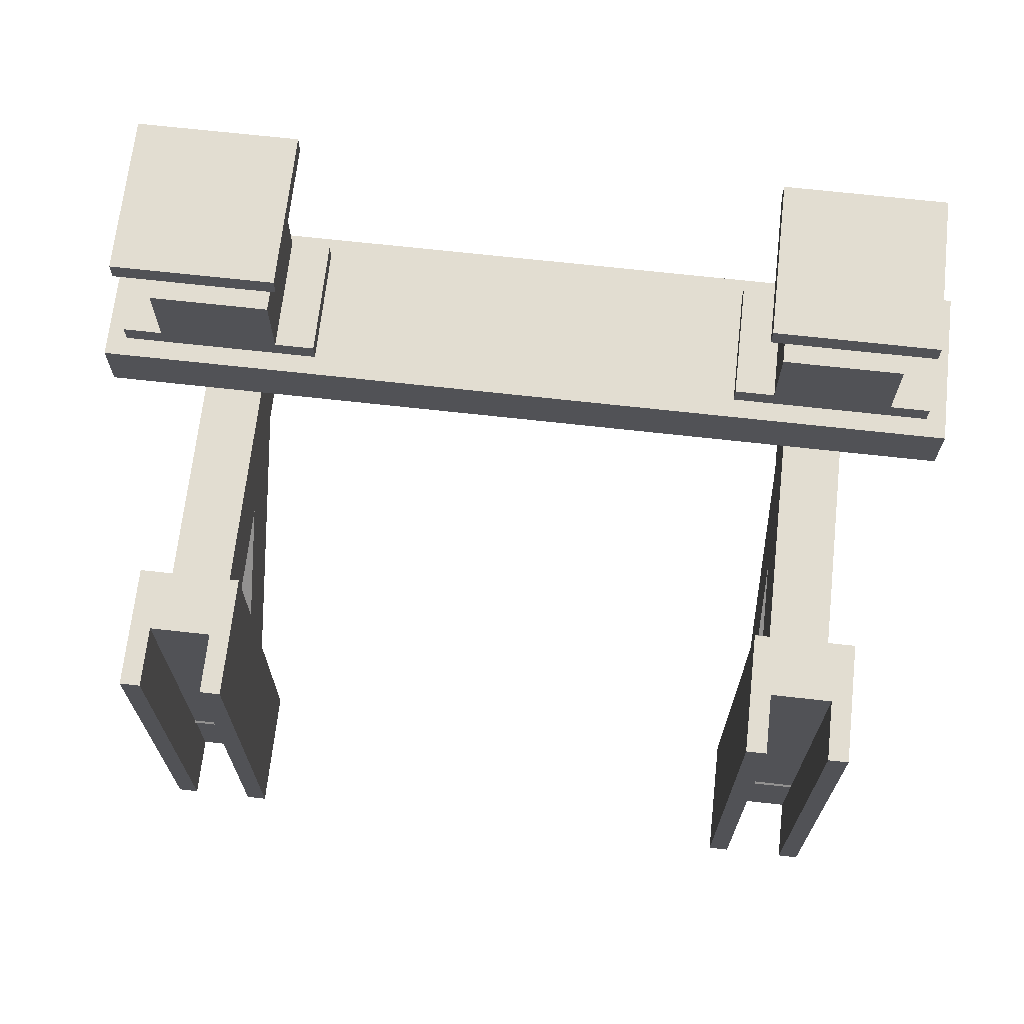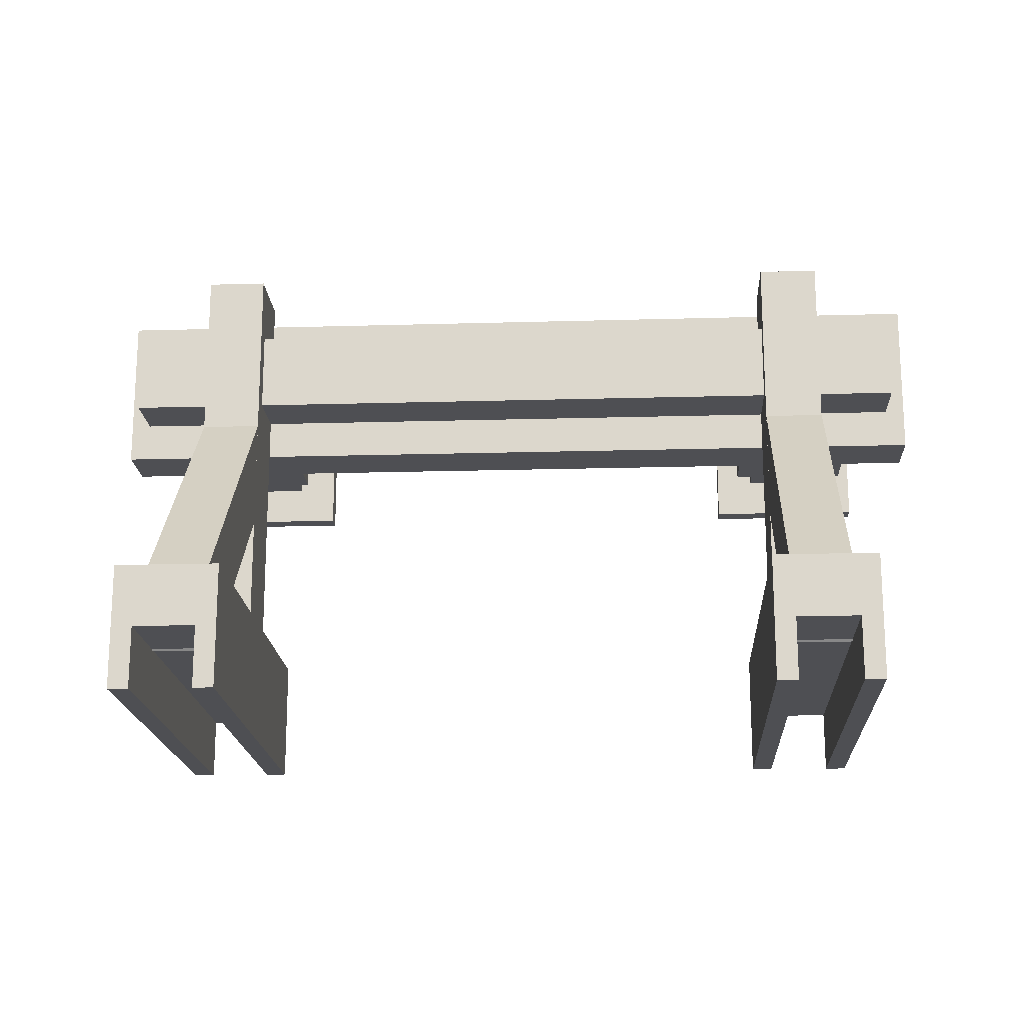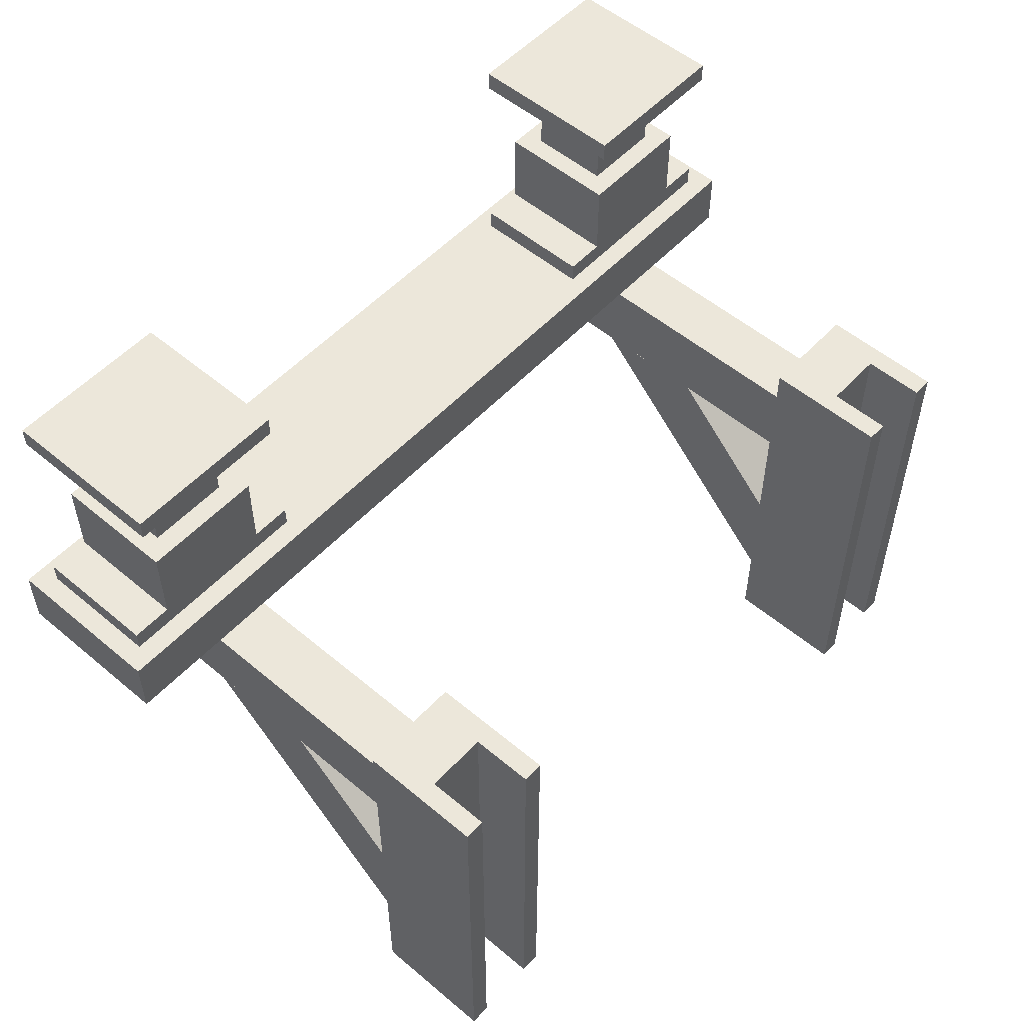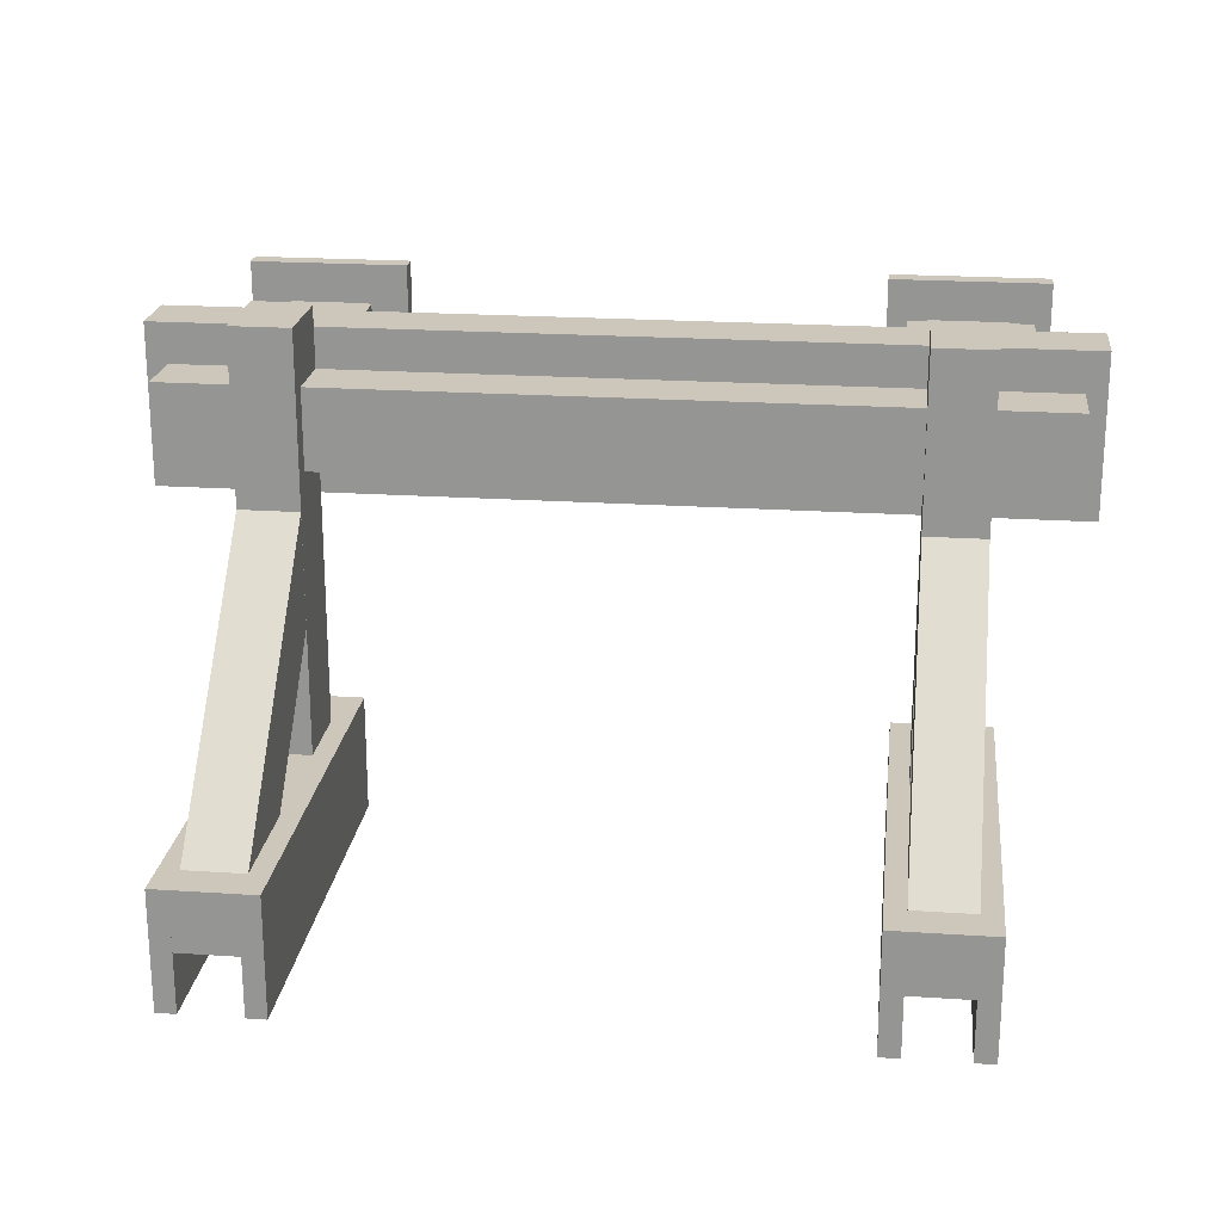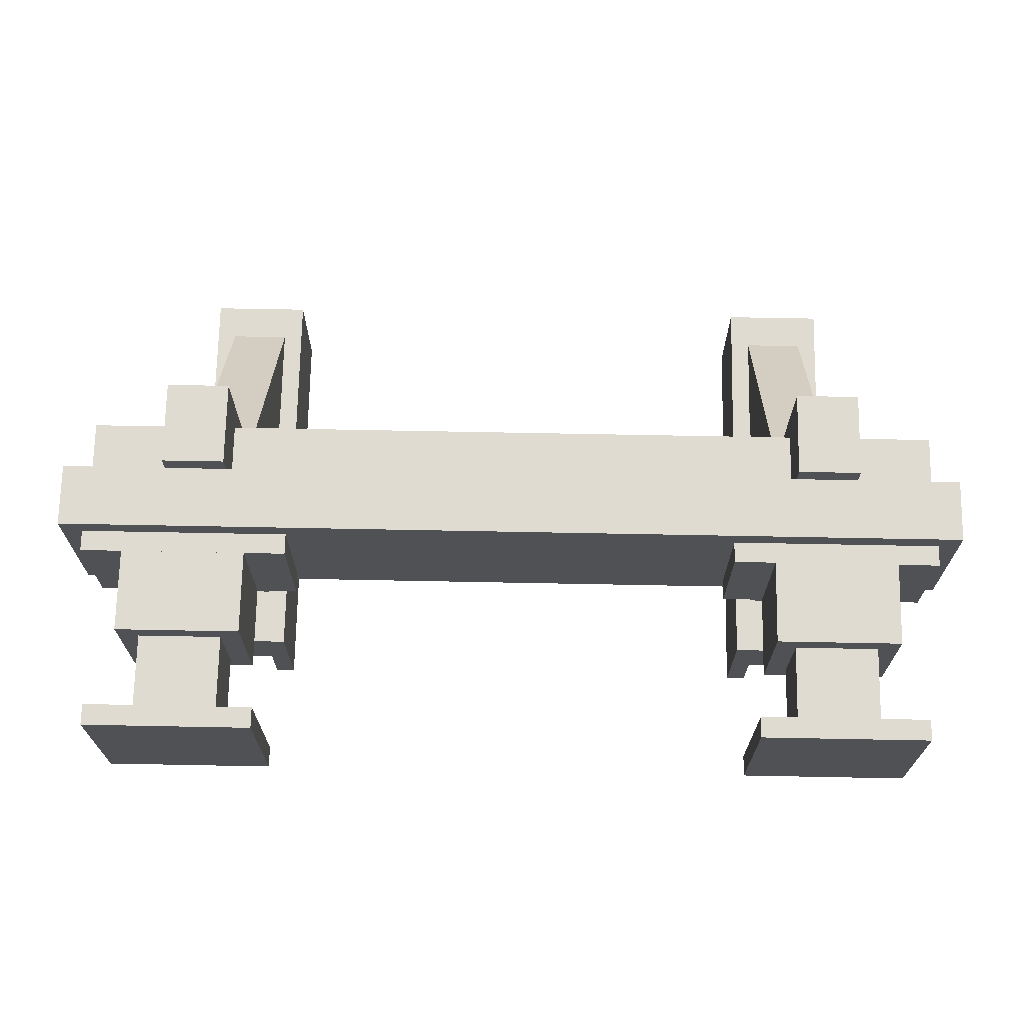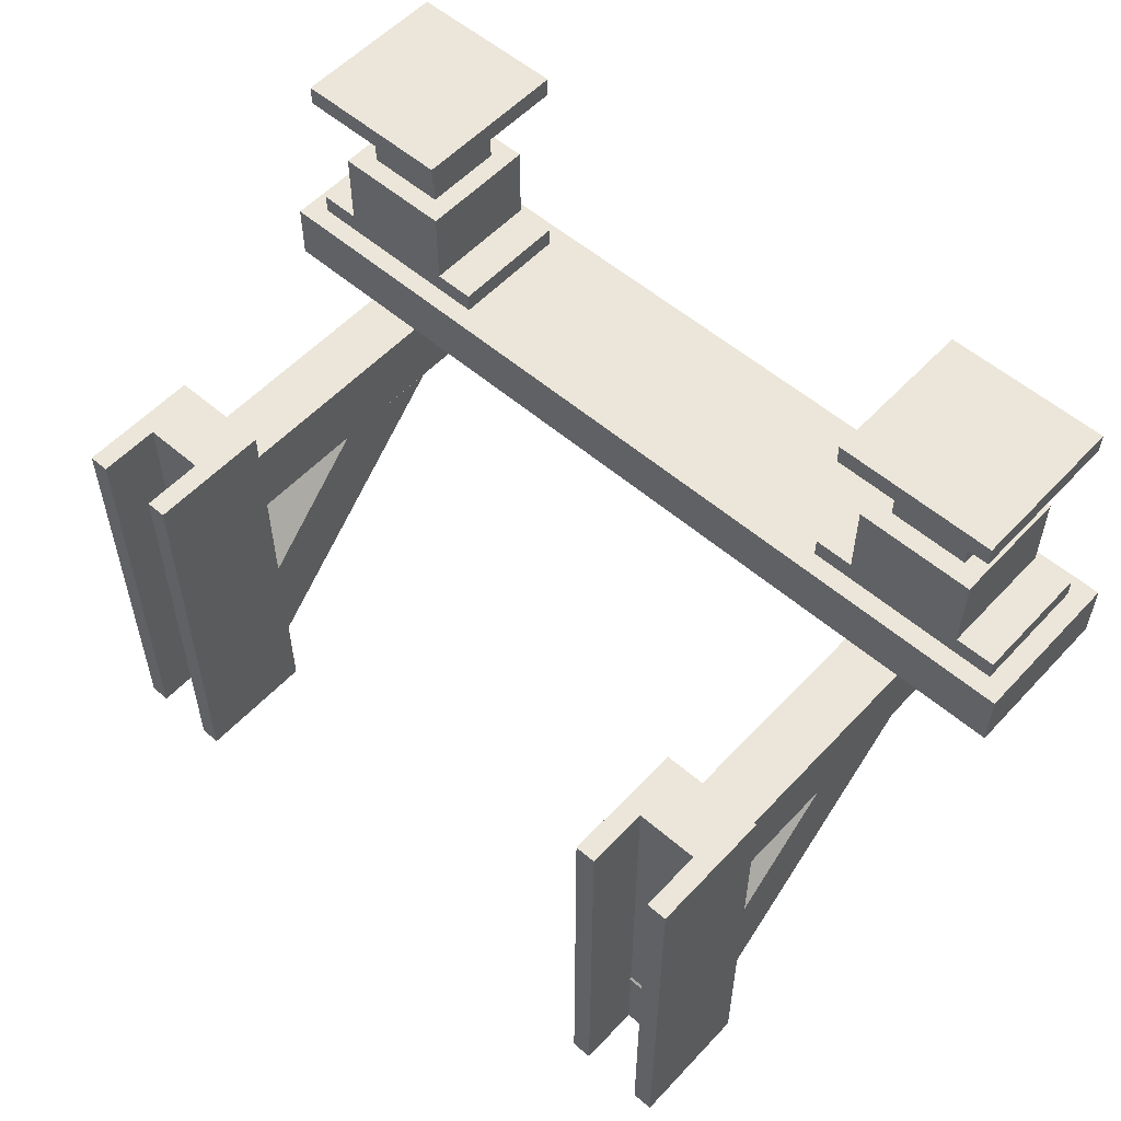
<metadata>
{"format":"obj","ext":"obj","renderer":"f3d","projection":"perspective","resolution":1024,"background":"white","views":[{"elev":68.4,"azim":6.4,"up":"+Z"},{"elev":-18.1,"azim":-176.8,"up":"+Y"},{"elev":53.9,"azim":-48.2,"up":"+Z"},{"elev":21.5,"azim":-173.3,"up":"+Y"},{"elev":70.1,"azim":1.1,"up":"+Y"},{"elev":55.5,"azim":42.1,"up":"+Z"}]}
</metadata>
<code>
o cube
v 0.8125 0.3984 0.1562
v 0.8125 0.6484 0.1562
v -0.5 0.3984 0.1562
v -0.5 0.6484 0.1562
v 0.8125 0.3984 -0.03125
v 0.8125 0.6484 -0.03125
v -0.5 0.3984 -0.03125
v -0.5 0.6484 -0.03125
f 1 2 4 3
f 3 4 8 7
f 7 8 6 5
f 5 6 2 1
f 3 7 5 1
f 8 4 2 6
o cube.001
v -0.5 0.3984 0.1562
v -0.5 0.6484 0.1562
v -1.812 0.3984 0.1562
v -1.812 0.6484 0.1562
v -0.5 0.3984 -0.03125
v -0.5 0.6484 -0.03125
v -1.812 0.3984 -0.03125
v -1.812 0.6484 -0.03125
f 9 10 12 11
f 11 12 16 15
f 15 16 14 13
f 13 14 10 9
f 11 15 13 9
f 16 12 10 14
o cube.009
v 0.5625 -0.4766 0.1562
v 0.5625 0.8359 0.1562
v 0.375 -0.4766 0.1562
v 0.375 0.8359 0.1562
v 0.5625 -0.4766 -0.09375
v 0.5625 0.8359 -0.09375
v 0.375 -0.4766 -0.09375
v 0.375 0.8359 -0.09375
f 17 18 20 19
f 19 20 24 23
f 23 24 22 21
f 21 22 18 17
f 19 23 21 17
f 24 20 18 22
o cube.010
v 0.5624 -0.6543 -0.6929
v 0.3751 -0.6543 -0.6929
v 0.5624 -0.4775 -0.8697
v 0.3751 -0.4775 -0.8697
v 0.5624 -0.05541 -0.09401
v 0.3751 0.2981 -0.09401
v 0.3751 -0.05541 -0.09401
v 0.5624 0.2981 -0.09401
f 25 29 31 26
f 26 31 30 28
f 28 30 32 27
f 27 32 29 25
f 26 28 27 25
o cube.011
v 0.625 -0.8359 0.3438
v 0.625 -0.4609 0.3438
v 0.5625 -0.8359 0.3438
v 0.5625 -0.4609 0.3438
v 0.625 -0.8359 -0.9688
v 0.625 -0.4609 -0.9688
v 0.5625 -0.8359 -0.9688
v 0.5625 -0.4609 -0.9688
f 33 34 36 35
f 35 36 40 39
f 39 40 38 37
f 37 38 34 33
f 35 39 37 33
f 40 36 34 38
o cube.012
v 0.375 -0.8359 0.3438
v 0.375 -0.4609 0.3438
v 0.3125 -0.8359 0.3438
v 0.3125 -0.4609 0.3438
v 0.375 -0.8359 -0.9688
v 0.375 -0.4609 -0.9688
v 0.3125 -0.8359 -0.9688
v 0.3125 -0.4609 -0.9688
f 41 42 44 43
f 43 44 48 47
f 47 48 46 45
f 45 46 42 41
f 43 47 45 41
f 48 44 42 46
o cube.013
v 0.5625 -0.6484 0.3438
v 0.5625 -0.4609 0.3438
v 0.375 -0.6484 0.3438
v 0.375 -0.4609 0.3438
v 0.5625 -0.6484 -0.9688
v 0.5625 -0.4609 -0.9688
v 0.375 -0.6484 -0.9688
v 0.375 -0.4609 -0.9688
f 49 50 52 51
f 51 52 56 55
f 55 56 54 53
f 53 54 50 49
f 51 55 53 49
f 56 52 50 54
o cube.014
v -1.375 -0.4766 0.1562
v -1.375 0.8359 0.1562
v -1.562 -0.4766 0.1562
v -1.562 0.8359 0.1562
v -1.375 -0.4766 -0.09375
v -1.375 0.8359 -0.09375
v -1.562 -0.4766 -0.09375
v -1.562 0.8359 -0.09375
f 57 58 60 59
f 59 60 64 63
f 63 64 62 61
f 61 62 58 57
f 59 63 61 57
f 64 60 58 62
o cube.015
v -1.375 -0.6543 -0.6929
v -1.562 -0.6543 -0.6929
v -1.375 -0.4775 -0.8697
v -1.562 -0.4775 -0.8697
v -1.562 -0.05541 -0.09401
v -1.375 0.2981 -0.09401
v -1.375 -0.05541 -0.09401
v -1.562 0.2981 -0.09401
f 65 71 69 66
f 66 69 72 68
f 68 72 70 67
f 67 70 71 65
f 66 68 67 65
o cube.016
v -1.562 -0.8359 0.3438
v -1.562 -0.4609 0.3438
v -1.625 -0.8359 0.3438
v -1.625 -0.4609 0.3438
v -1.562 -0.8359 -0.9688
v -1.562 -0.4609 -0.9688
v -1.625 -0.8359 -0.9688
v -1.625 -0.4609 -0.9688
f 73 74 76 75
f 75 76 80 79
f 79 80 78 77
f 77 78 74 73
f 75 79 77 73
f 80 76 74 78
o cube.017
v -1.312 -0.8359 0.3438
v -1.312 -0.4609 0.3438
v -1.375 -0.8359 0.3438
v -1.375 -0.4609 0.3438
v -1.312 -0.8359 -0.9688
v -1.312 -0.4609 -0.9688
v -1.375 -0.8359 -0.9688
v -1.375 -0.4609 -0.9688
f 81 82 84 83
f 83 84 88 87
f 87 88 86 85
f 85 86 82 81
f 83 87 85 81
f 88 84 82 86
o cube.018
v -1.375 -0.6484 0.3438
v -1.375 -0.4609 0.3438
v -1.562 -0.6484 0.3438
v -1.562 -0.4609 0.3438
v -1.375 -0.6484 -0.9688
v -1.375 -0.4609 -0.9688
v -1.562 -0.6484 -0.9688
v -1.562 -0.4609 -0.9688
f 89 90 92 91
f 91 92 96 95
f 95 96 94 93
f 93 94 90 89
f 91 95 93 89
f 96 92 90 94
o cube.019
v 0 0.2734 0.3438
v 0 0.7734 0.3438
v -1 0.2734 0.3438
v -1 0.7734 0.3438
v 0 0.2734 0.1562
v 0 0.7734 0.1562
v -1 0.2734 0.1562
v -1 0.7734 0.1562
f 97 98 100 99
f 99 100 104 103
f 103 104 102 101
f 101 102 98 97
f 99 103 101 97
f 104 100 98 102
o cube.020
v 0.875 0.2734 0.3438
v 0.875 0.7734 0.3438
v 0 0.2734 0.3438
v 0 0.7734 0.3438
v 0.875 0.2734 0.1562
v 0.875 0.7734 0.1562
v 0 0.2734 0.1562
v 0 0.7734 0.1562
f 105 106 108 107
f 107 108 112 111
f 111 112 110 109
f 109 110 106 105
f 107 111 109 105
f 112 108 106 110
o cube.021
v -1 0.2734 0.3438
v -1 0.7734 0.3438
v -1.875 0.2734 0.3438
v -1.875 0.7734 0.3438
v -1 0.2734 0.1562
v -1 0.7734 0.1562
v -1.875 0.2734 0.1562
v -1.875 0.7734 0.1562
f 113 114 116 115
f 115 116 120 119
f 119 120 118 117
f 117 118 114 113
f 115 119 117 113
f 120 116 114 118
o cube.022
v 0.75 0.2734 0.9688
v 0.75 0.7734 0.9688
v 0.25 0.2734 0.9688
v 0.25 0.7734 0.9688
v 0.75 0.2734 0.9062
v 0.75 0.7734 0.9062
v 0.25 0.2734 0.9062
v 0.25 0.7734 0.9062
f 121 122 124 123
f 123 124 128 127
f 127 128 126 125
f 125 126 122 121
f 123 127 125 121
f 128 124 122 126
o cube.023
v 0.625 0.3984 0.9062
v 0.625 0.6484 0.9062
v 0.375 0.3984 0.9062
v 0.375 0.6484 0.9062
v 0.625 0.3984 0.6562
v 0.625 0.6484 0.6562
v 0.375 0.3984 0.6562
v 0.375 0.6484 0.6562
f 129 130 132 131
f 131 132 136 135
f 135 136 134 133
f 133 134 130 129
f 131 135 133 129
f 136 132 130 134
o cube.024
v 0.8125 0.3359 0.4062
v 0.8125 0.7109 0.4062
v 0.1875 0.3359 0.4062
v 0.1875 0.7109 0.4062
v 0.8125 0.3359 0.3438
v 0.8125 0.7109 0.3438
v 0.1875 0.3359 0.3438
v 0.1875 0.7109 0.3438
f 137 138 140 139
f 139 140 144 143
f 143 144 142 141
f 141 142 138 137
f 139 143 141 137
f 144 140 138 142
o cube.025
v 0.6875 0.3359 0.6562
v 0.6875 0.7109 0.6562
v 0.3125 0.3359 0.6562
v 0.3125 0.7109 0.6562
v 0.6875 0.3359 0.4062
v 0.6875 0.7109 0.4062
v 0.3125 0.3359 0.4062
v 0.3125 0.7109 0.4062
f 145 146 148 147
f 147 148 152 151
f 151 152 150 149
f 149 150 146 145
f 147 151 149 145
f 152 148 146 150
o cube.026
v -1.25 0.2734 0.9688
v -1.25 0.7734 0.9688
v -1.75 0.2734 0.9688
v -1.75 0.7734 0.9688
v -1.25 0.2734 0.9062
v -1.25 0.7734 0.9062
v -1.75 0.2734 0.9062
v -1.75 0.7734 0.9062
f 153 154 156 155
f 155 156 160 159
f 159 160 158 157
f 157 158 154 153
f 155 159 157 153
f 160 156 154 158
o cube.027
v -1.375 0.3984 0.9062
v -1.375 0.6484 0.9062
v -1.625 0.3984 0.9062
v -1.625 0.6484 0.9062
v -1.375 0.3984 0.6562
v -1.375 0.6484 0.6562
v -1.625 0.3984 0.6562
v -1.625 0.6484 0.6562
f 161 162 164 163
f 163 164 168 167
f 167 168 166 165
f 165 166 162 161
f 163 167 165 161
f 168 164 162 166
o cube.028
v -1.188 0.3359 0.4062
v -1.188 0.7109 0.4062
v -1.812 0.3359 0.4062
v -1.812 0.7109 0.4062
v -1.188 0.3359 0.3438
v -1.188 0.7109 0.3438
v -1.812 0.3359 0.3438
v -1.812 0.7109 0.3438
f 169 170 172 171
f 171 172 176 175
f 175 176 174 173
f 173 174 170 169
f 171 175 173 169
f 176 172 170 174
o cube.029
v -1.312 0.3359 0.6562
v -1.312 0.7109 0.6562
v -1.688 0.3359 0.6562
v -1.688 0.7109 0.6562
v -1.312 0.3359 0.4062
v -1.312 0.7109 0.4062
v -1.688 0.3359 0.4062
v -1.688 0.7109 0.4062
f 177 178 180 179
f 179 180 184 183
f 183 184 182 181
f 181 182 178 177
f 179 183 181 177
f 184 180 178 182

</code>
